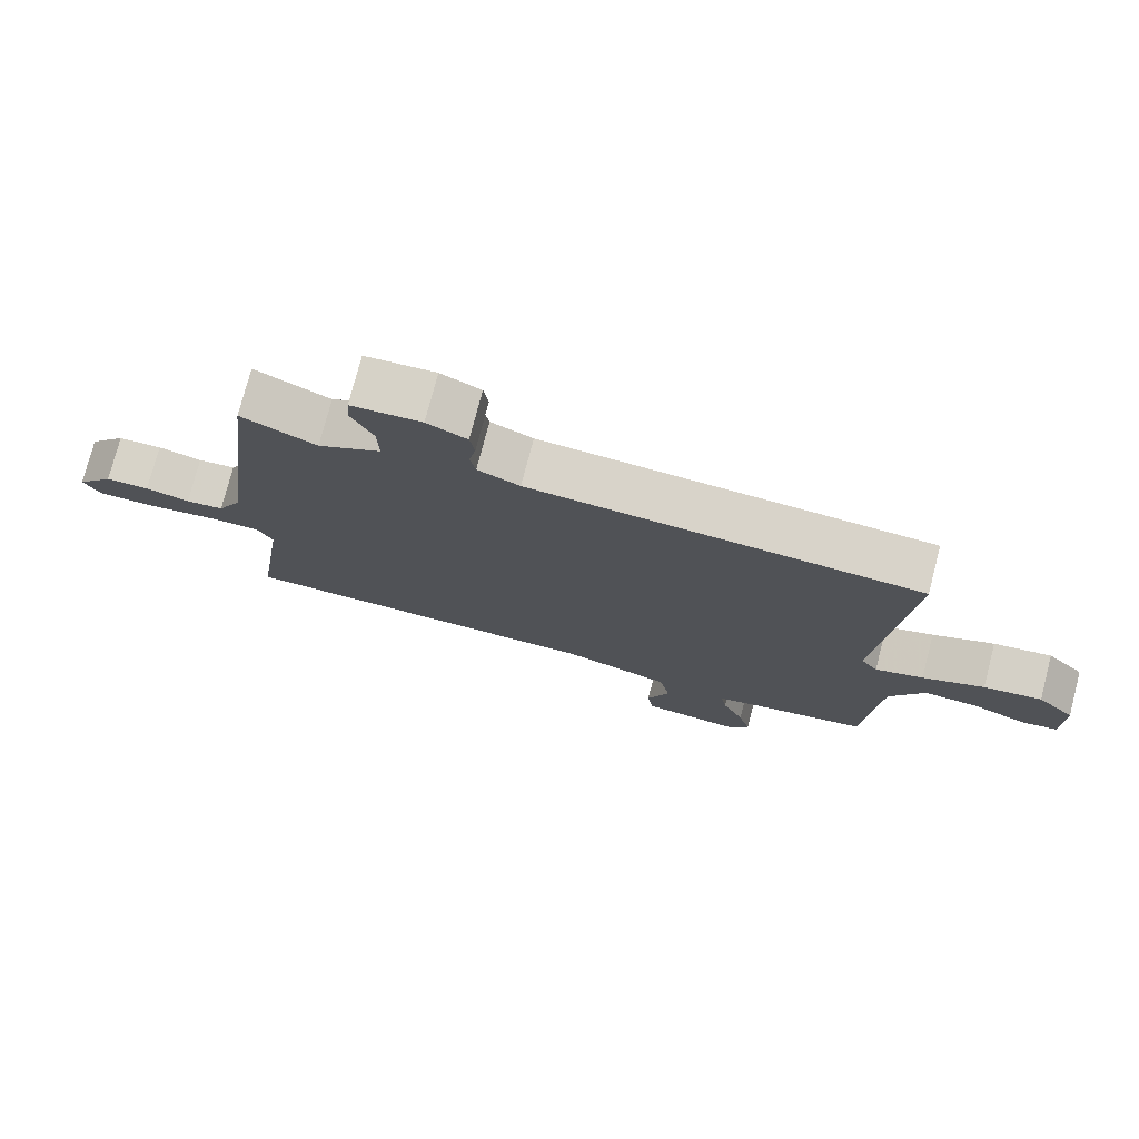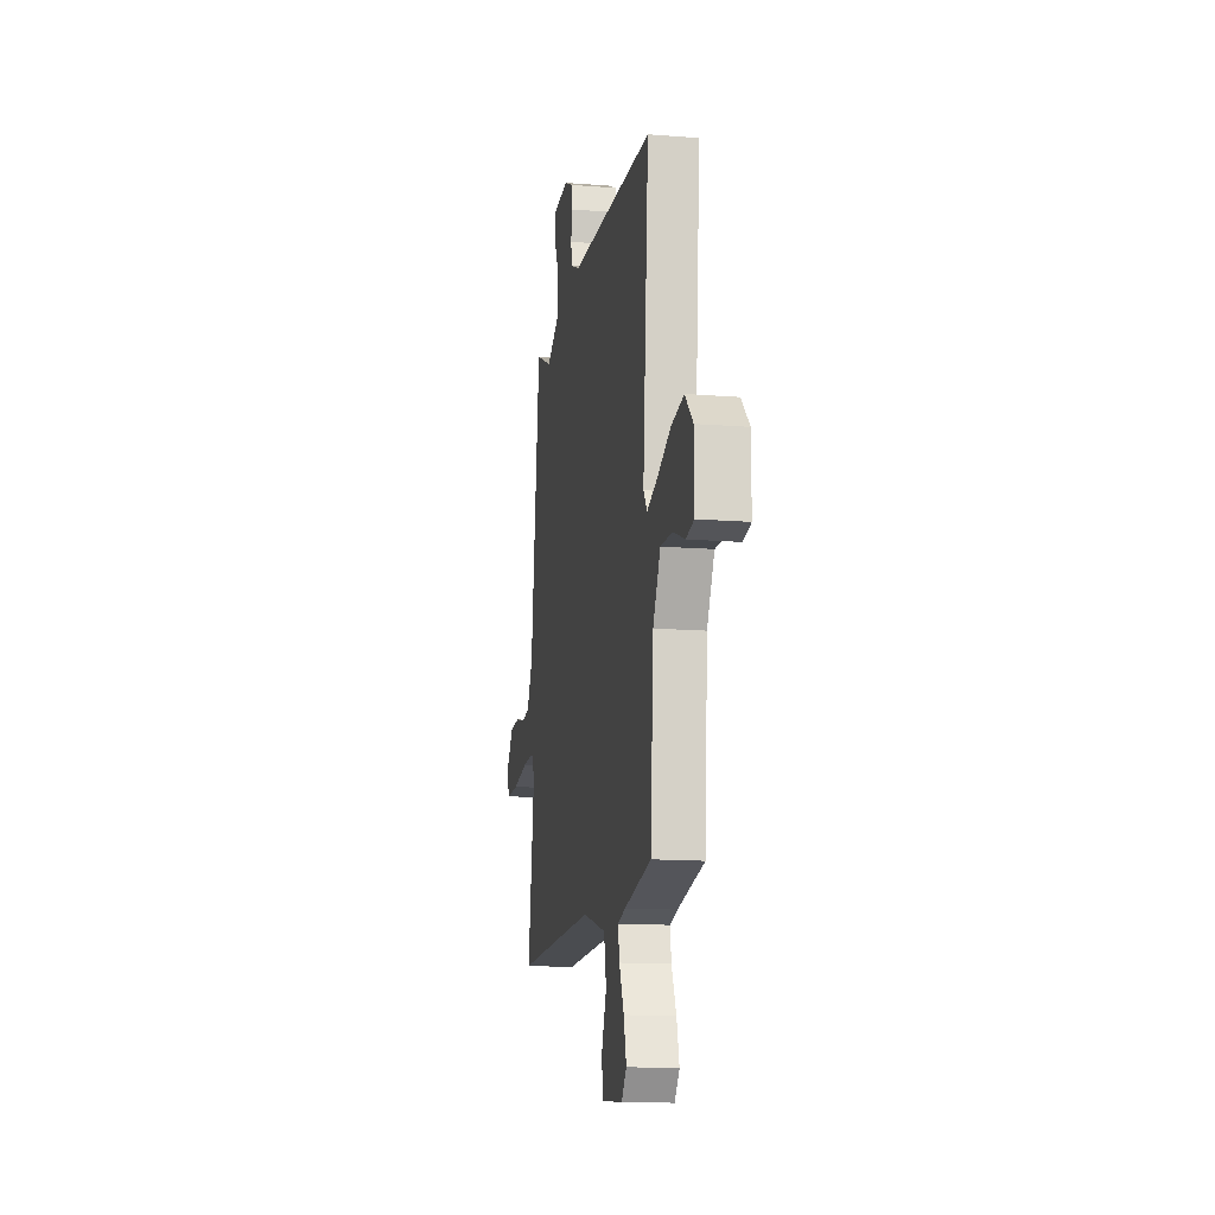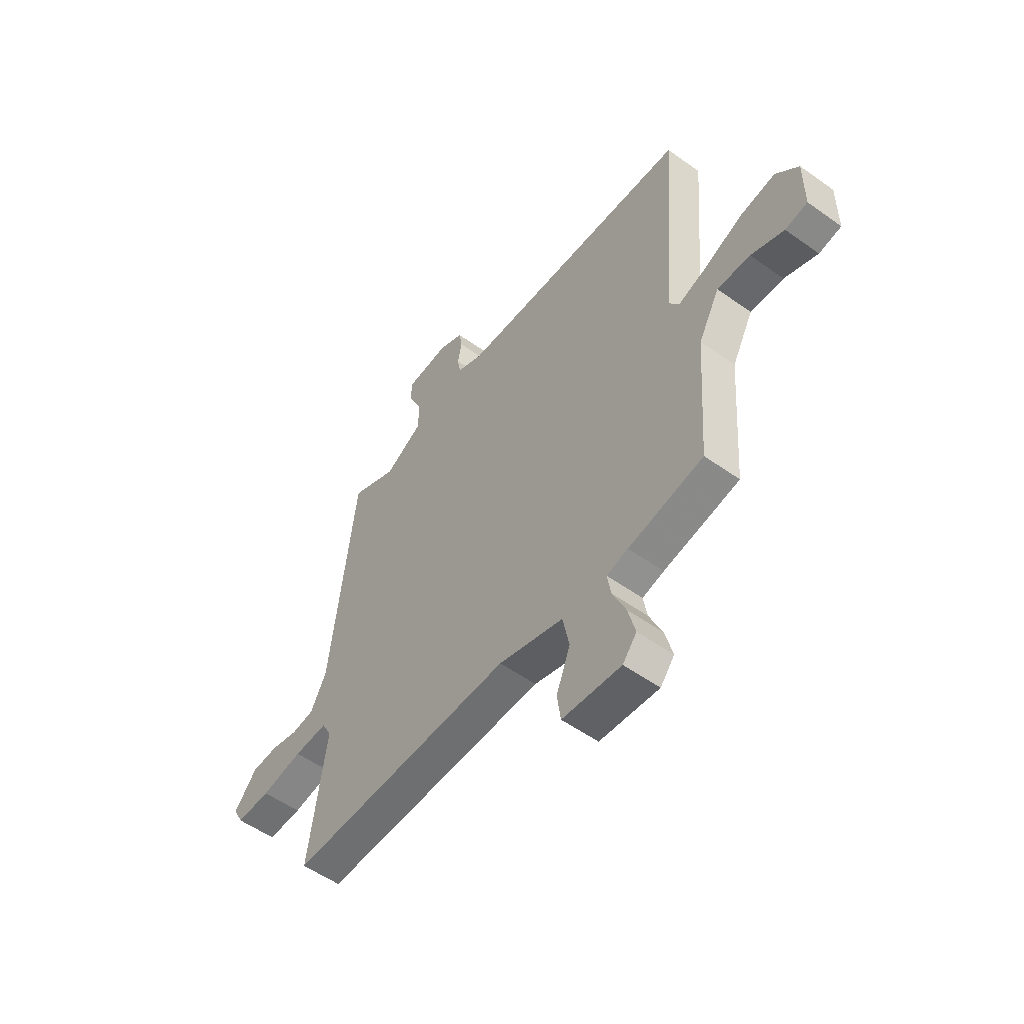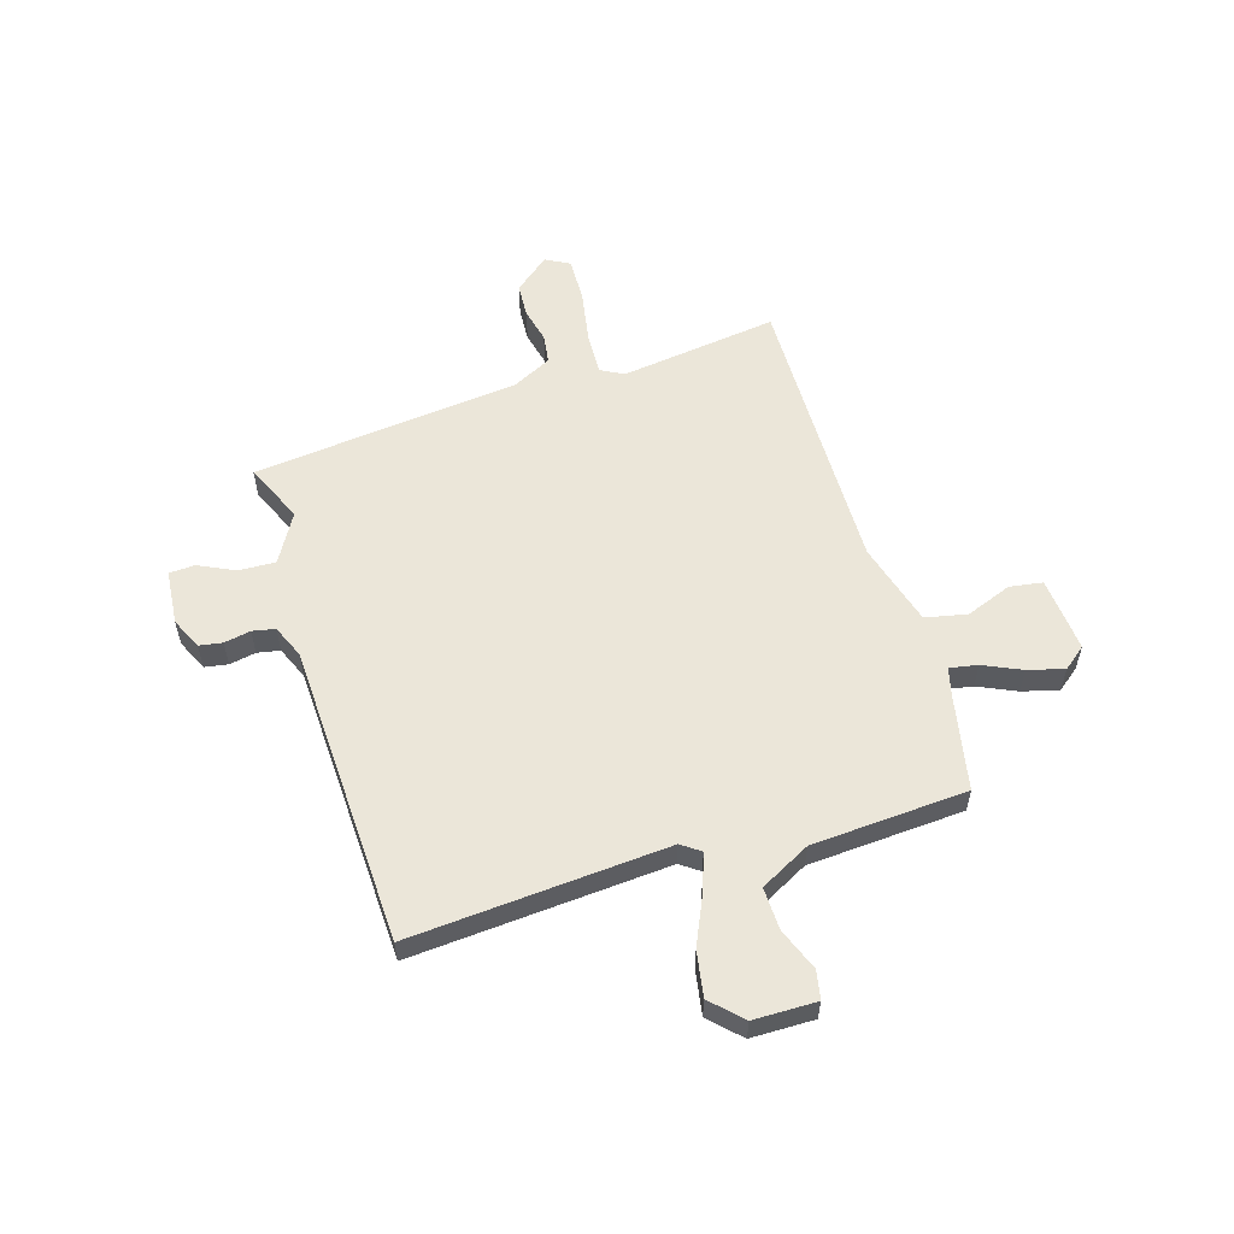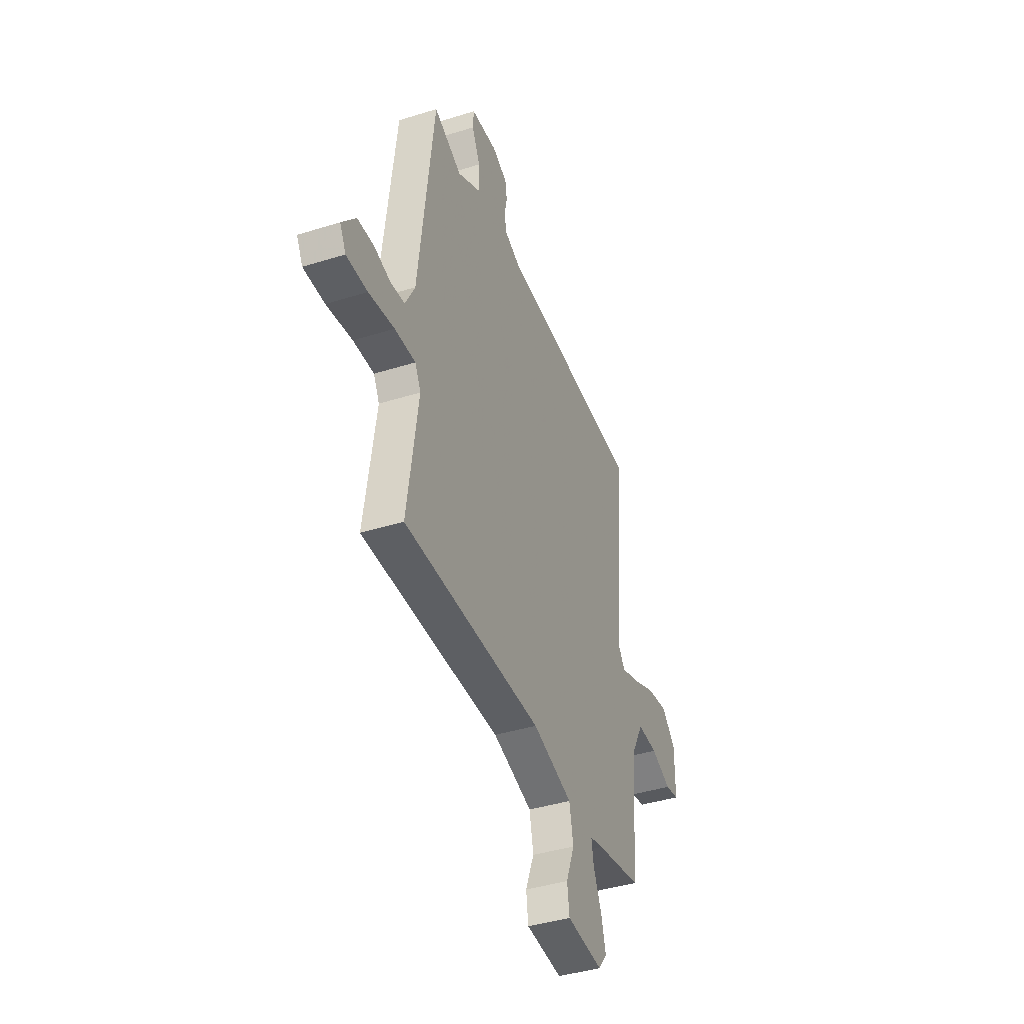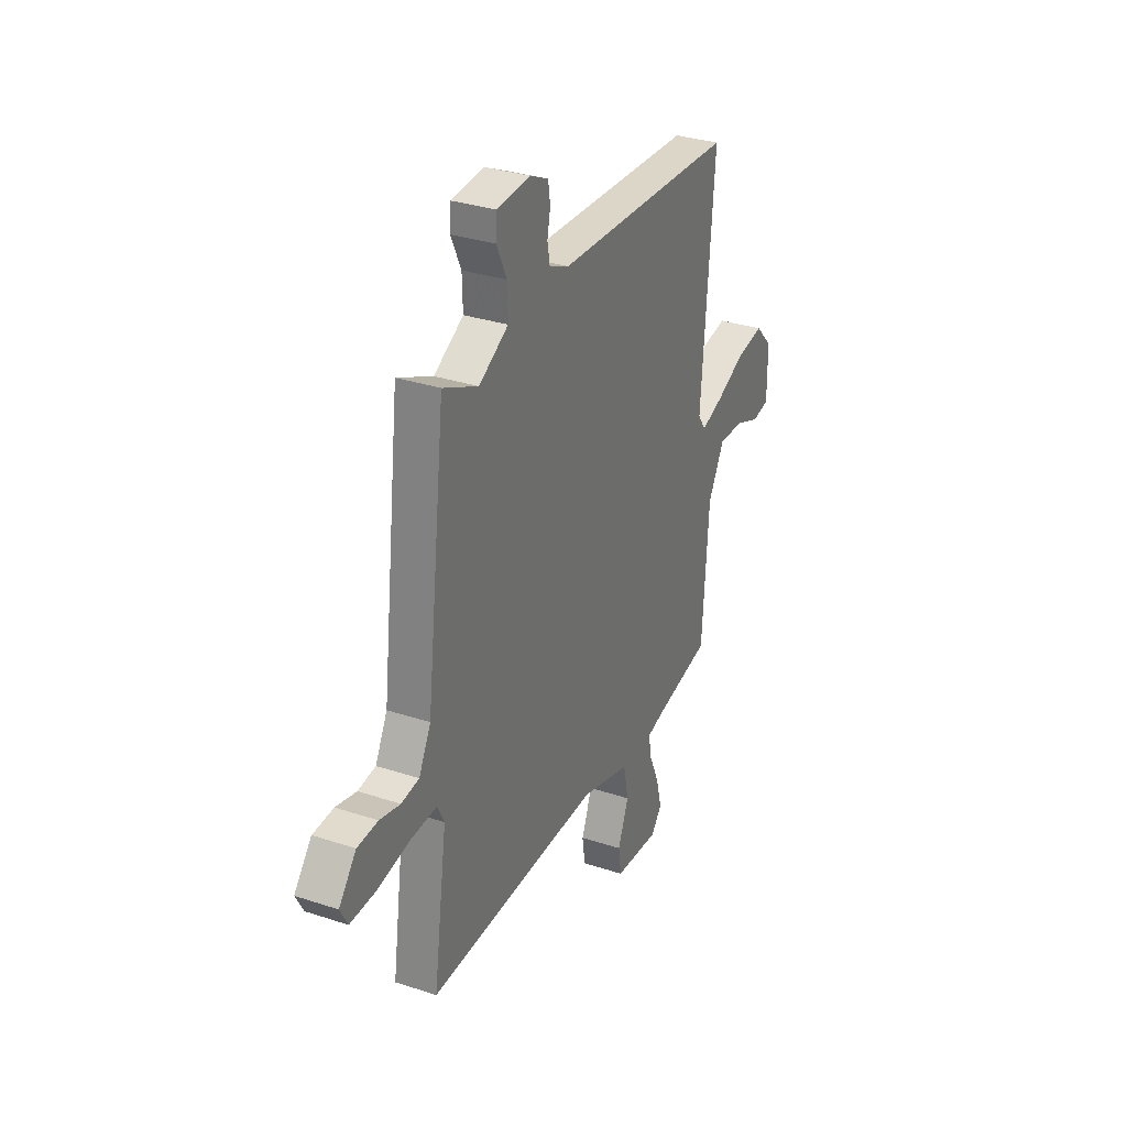
<metadata>
{"format":"obj","ext":"obj","renderer":"f3d","projection":"perspective","resolution":1024,"background":"white","views":[{"elev":76.1,"azim":14.6,"up":"+Z"},{"elev":-14.4,"azim":80.1,"up":"+Z"},{"elev":-54.2,"azim":52.8,"up":"+Z"},{"elev":56.8,"azim":73.5,"up":"+Y"},{"elev":-40.8,"azim":-69.1,"up":"+Z"},{"elev":31.9,"azim":-65.1,"up":"+Z"}]}
</metadata>
<code>
v -0.549 0.07 -0.5
v -0.506 0.07 -0.202
v -0.529 0.07 -0.158
v -0.611 0.07 -0.161
v -0.712 0.07 -0.178
v -0.795 0.07 -0.179
v -0.819 0.07 -0.134
v -0.764 0.07 -0.068
v -0.699 0.07 -0.065
v -0.634 0.07 -0.081
v -0.578 0.07 -0.074
v -0.54 0.07 -0.001
v -0.479 0.07 0.505
v -0.368 0.07 0.454
v -0.275 0.07 0.506
v -0.277 0.07 0.576
v -0.309 0.07 0.644
v -0.306 0.07 0.693
v -0.202 0.07 0.701
v -0.143 0.07 0.673
v -0.136 0.07 0.629
v -0.146 0.07 0.579
v -0.138 0.07 0.536
v -0.076 0.07 0.509
v 0.498 0.07 0.481
v 0.458 0.07 -0.004
v 0.483 0.07 -0.04
v 0.554 0.07 -0.016
v 0.645 0.07 0.024
v 0.731 0.07 0.038
v 0.786 0.07 -0.018
v 0.786 0.07 -0.137
v 0.732 0.07 -0.147
v 0.652 0.07 -0.115
v 0.572 0.07 -0.112
v 0.521 0.07 -0.206
v 0.5 0.07 -0.499
v 0.318 0.07 -0.534
v 0.266 0.07 -0.547
v 0.275 0.07 -0.6
v 0.307 0.07 -0.672
v 0.325 0.07 -0.741
v 0.291 0.07 -0.783
v 0.148 0.07 -0.77
v 0.139 0.07 -0.707
v 0.173 0.07 -0.621
v 0.157 0.07 -0.542
v -0.001 0.07 -0.496
v -0.549 0 -0.5
v -0.506 0 -0.202
v -0.529 0 -0.158
v -0.611 0 -0.161
v -0.712 0 -0.178
v -0.795 0 -0.179
v -0.819 0 -0.134
v -0.764 0 -0.068
v -0.699 0 -0.065
v -0.634 0 -0.081
v -0.578 0 -0.074
v -0.54 0 -0.001
v -0.479 0 0.505
v -0.368 0 0.454
v -0.275 0 0.506
v -0.277 0 0.576
v -0.309 0 0.644
v -0.306 0 0.693
v -0.202 0 0.701
v -0.143 0 0.673
v -0.136 0 0.629
v -0.146 0 0.579
v -0.138 0 0.536
v -0.076 0 0.509
v 0.498 0 0.481
v 0.458 0 -0.004
v 0.483 0 -0.04
v 0.554 0 -0.016
v 0.645 0 0.024
v 0.731 0 0.038
v 0.786 0 -0.018
v 0.786 0 -0.137
v 0.732 0 -0.147
v 0.652 0 -0.115
v 0.572 0 -0.112
v 0.521 0 -0.206
v 0.5 0 -0.499
v 0.318 0 -0.534
v 0.266 0 -0.547
v 0.275 0 -0.6
v 0.307 0 -0.672
v 0.325 0 -0.741
v 0.291 0 -0.783
v 0.148 0 -0.77
v 0.139 0 -0.707
v 0.173 0 -0.621
v 0.157 0 -0.542
v -0.001 0 -0.496
f 44 45 46
f 43 44 46
f 42 43 46
f 41 42 46
f 40 41 46
f 39 40 46 47
f 38 39 47 48
f 36 37 38 48
f 32 33 34
f 31 32 34
f 30 31 34
f 29 30 34
f 28 29 34
f 27 28 34 35
f 24 25 26
f 23 24 26 27
f 20 21 22
f 19 20 22
f 18 19 22
f 17 18 22
f 16 17 22
f 15 16 22 23
f 14 15 23 27
f 35 36 48
f 27 35 48
f 14 27 48
f 13 14 48
f 12 13 48
f 8 9 10
f 7 8 10
f 6 7 10
f 5 6 10
f 4 5 10
f 48 1 2
f 48 2 3
f 11 12 48 3
f 3 4 10 11
f 94 93 92
f 94 92 91
f 94 91 90
f 94 90 89
f 94 89 88
f 95 94 88 87
f 96 95 87 86
f 96 86 85 84
f 82 81 80
f 82 80 79
f 82 79 78
f 82 78 77
f 82 77 76
f 83 82 76 75
f 74 73 72
f 75 74 72 71
f 70 69 68
f 70 68 67
f 70 67 66
f 70 66 65
f 70 65 64
f 71 70 64 63
f 75 71 63 62
f 96 84 83
f 96 83 75
f 96 75 62
f 96 62 61
f 96 61 60
f 58 57 56
f 58 56 55
f 58 55 54
f 58 54 53
f 58 53 52
f 50 49 96
f 51 50 96
f 51 96 60 59
f 59 58 52 51
f 1 49 50 2
f 2 50 51 3
f 3 51 52 4
f 4 52 53 5
f 5 53 54 6
f 6 54 55 7
f 7 55 56 8
f 8 56 57 9
f 9 57 58 10
f 10 58 59 11
f 11 59 60 12
f 12 60 61 13
f 13 61 62 14
f 14 62 63 15
f 15 63 64 16
f 16 64 65 17
f 17 65 66 18
f 18 66 67 19
f 19 67 68 20
f 20 68 69 21
f 21 69 70 22
f 22 70 71 23
f 23 71 72 24
f 24 72 73 25
f 25 73 74 26
f 26 74 75 27
f 27 75 76 28
f 28 76 77 29
f 29 77 78 30
f 30 78 79 31
f 31 79 80 32
f 32 80 81 33
f 33 81 82 34
f 34 82 83 35
f 35 83 84 36
f 36 84 85 37
f 37 85 86 38
f 38 86 87 39
f 39 87 88 40
f 40 88 89 41
f 41 89 90 42
f 42 90 91 43
f 43 91 92 44
f 44 92 93 45
f 45 93 94 46
f 46 94 95 47
f 47 95 96 48
f 48 96 49 1

</code>
